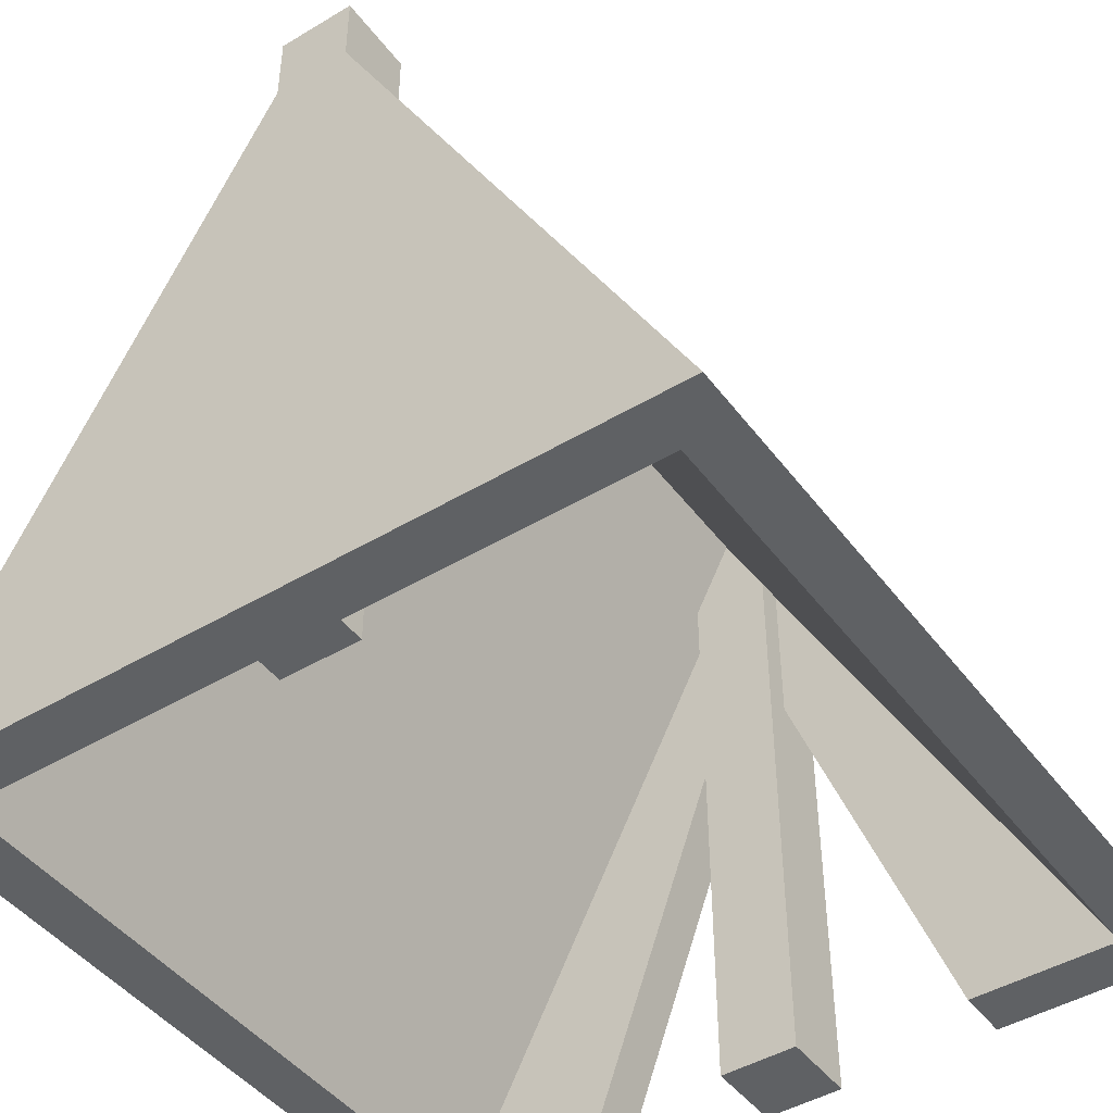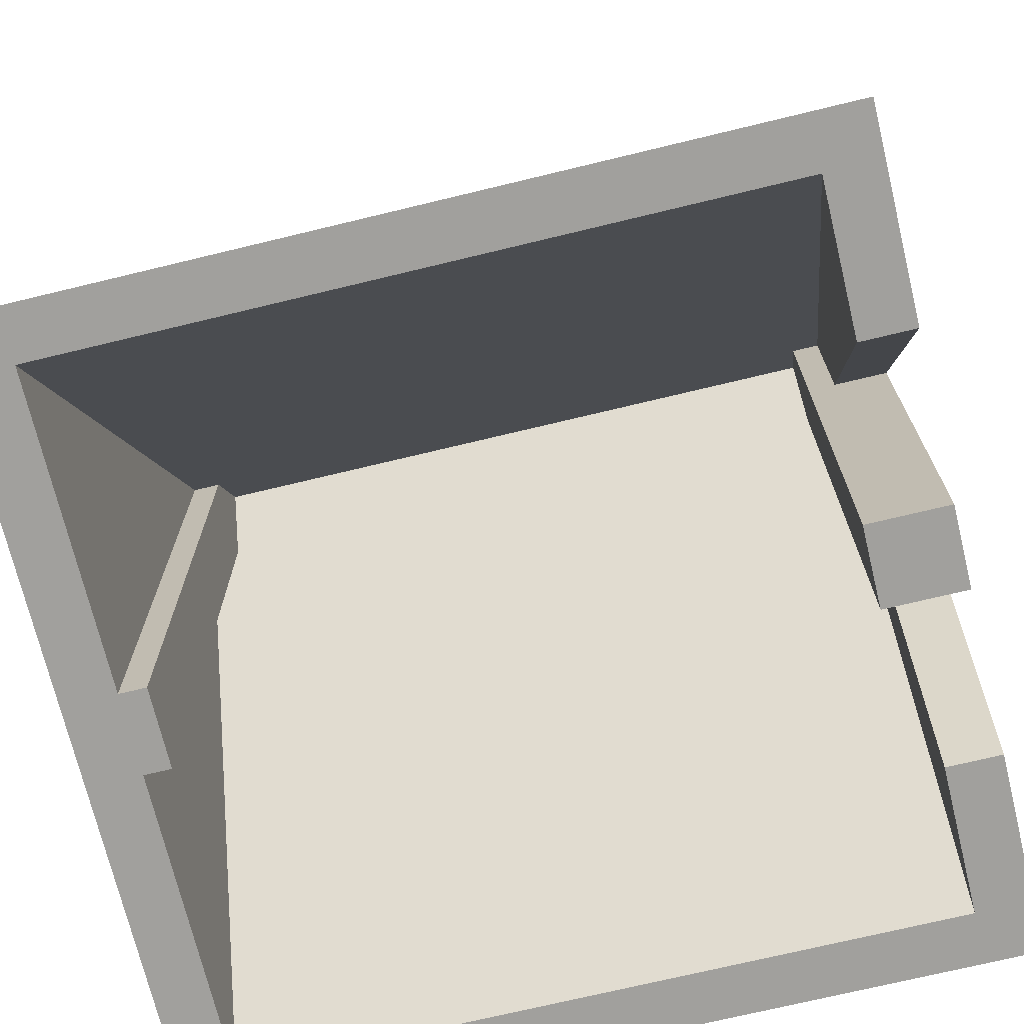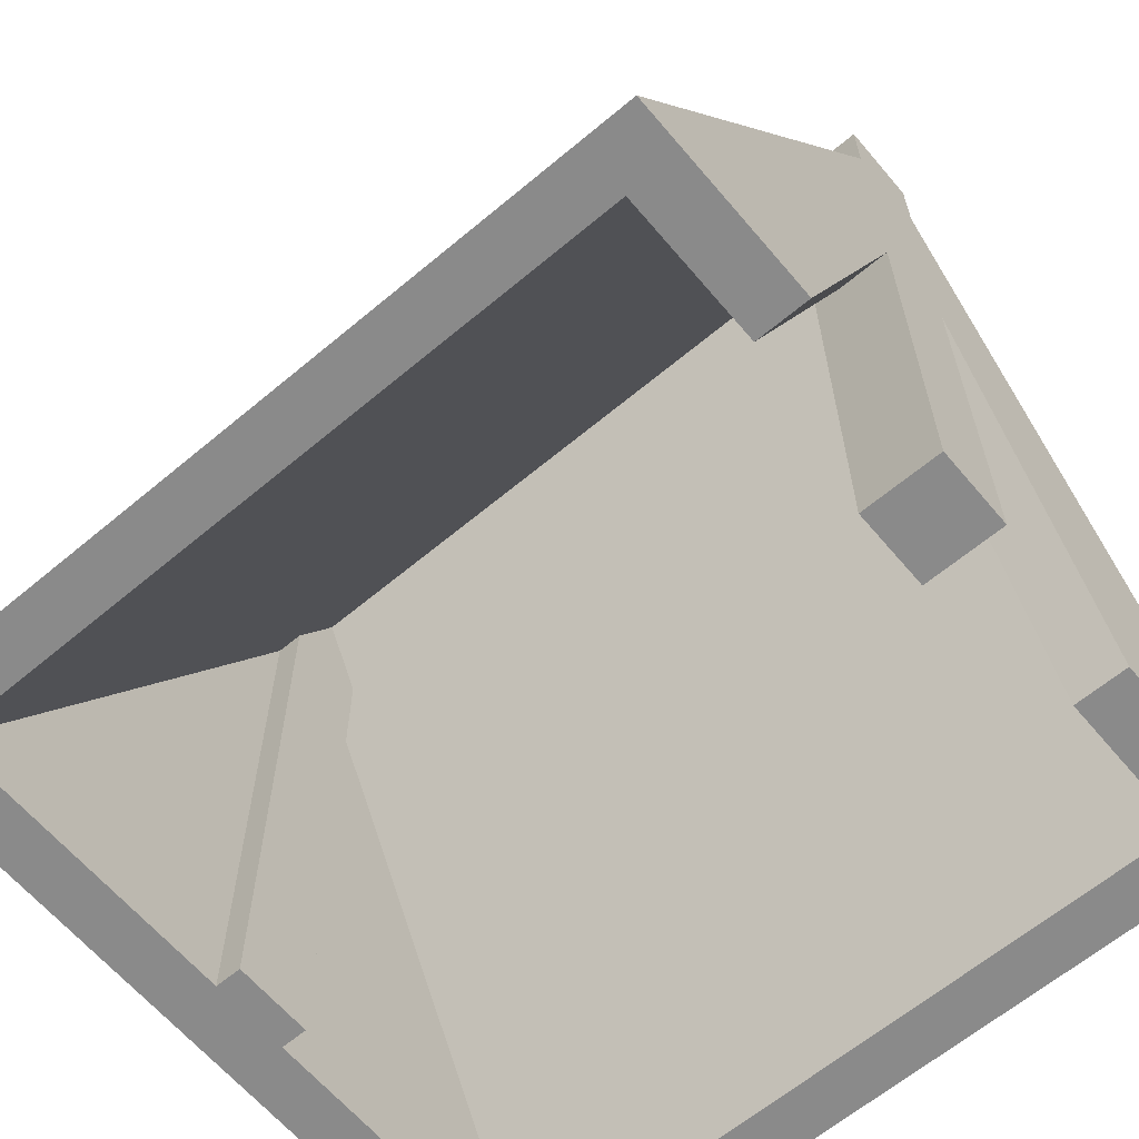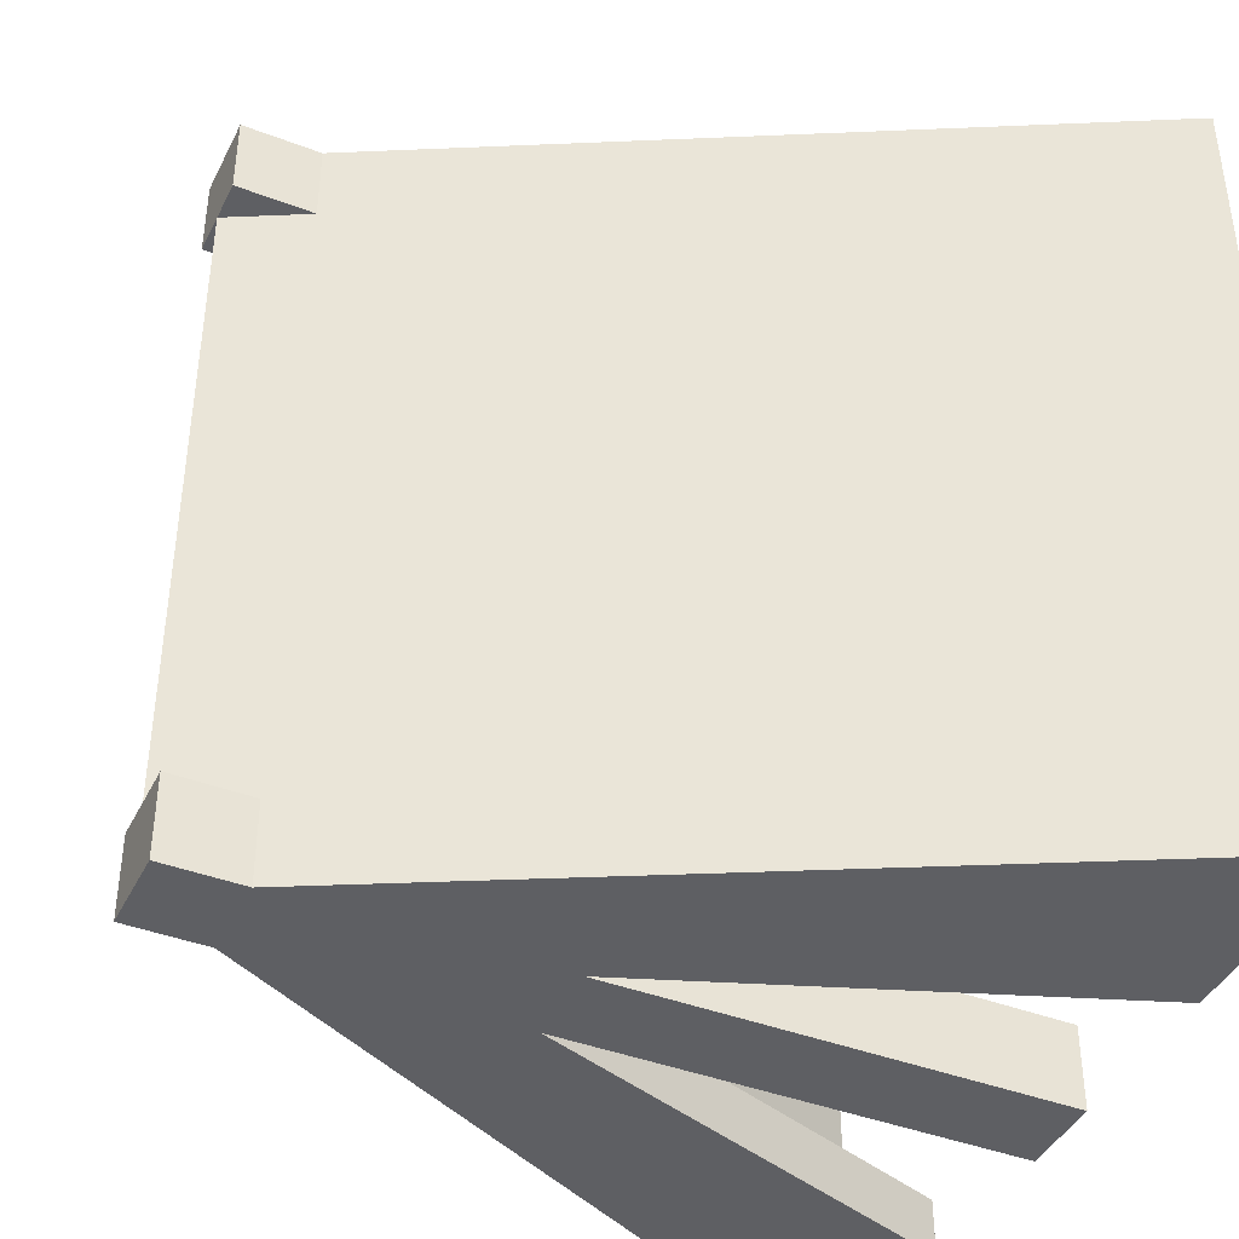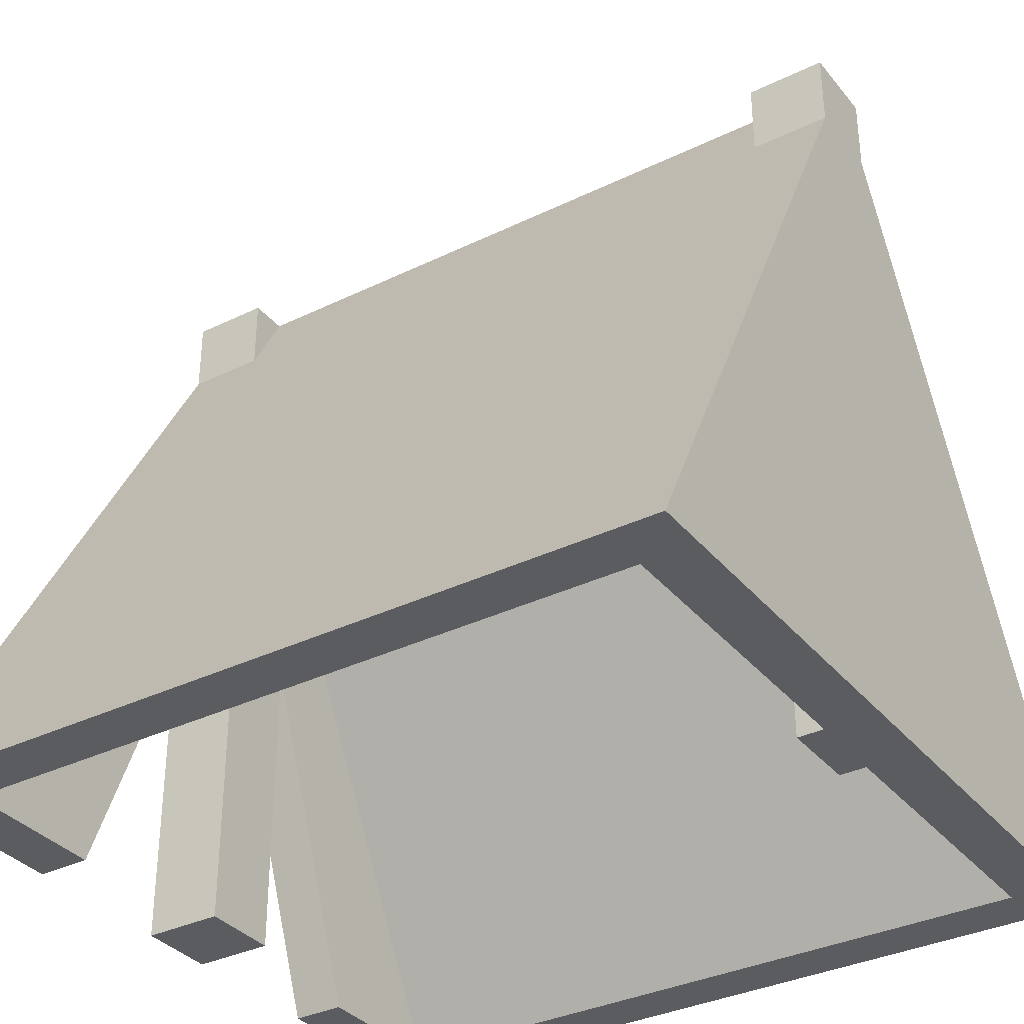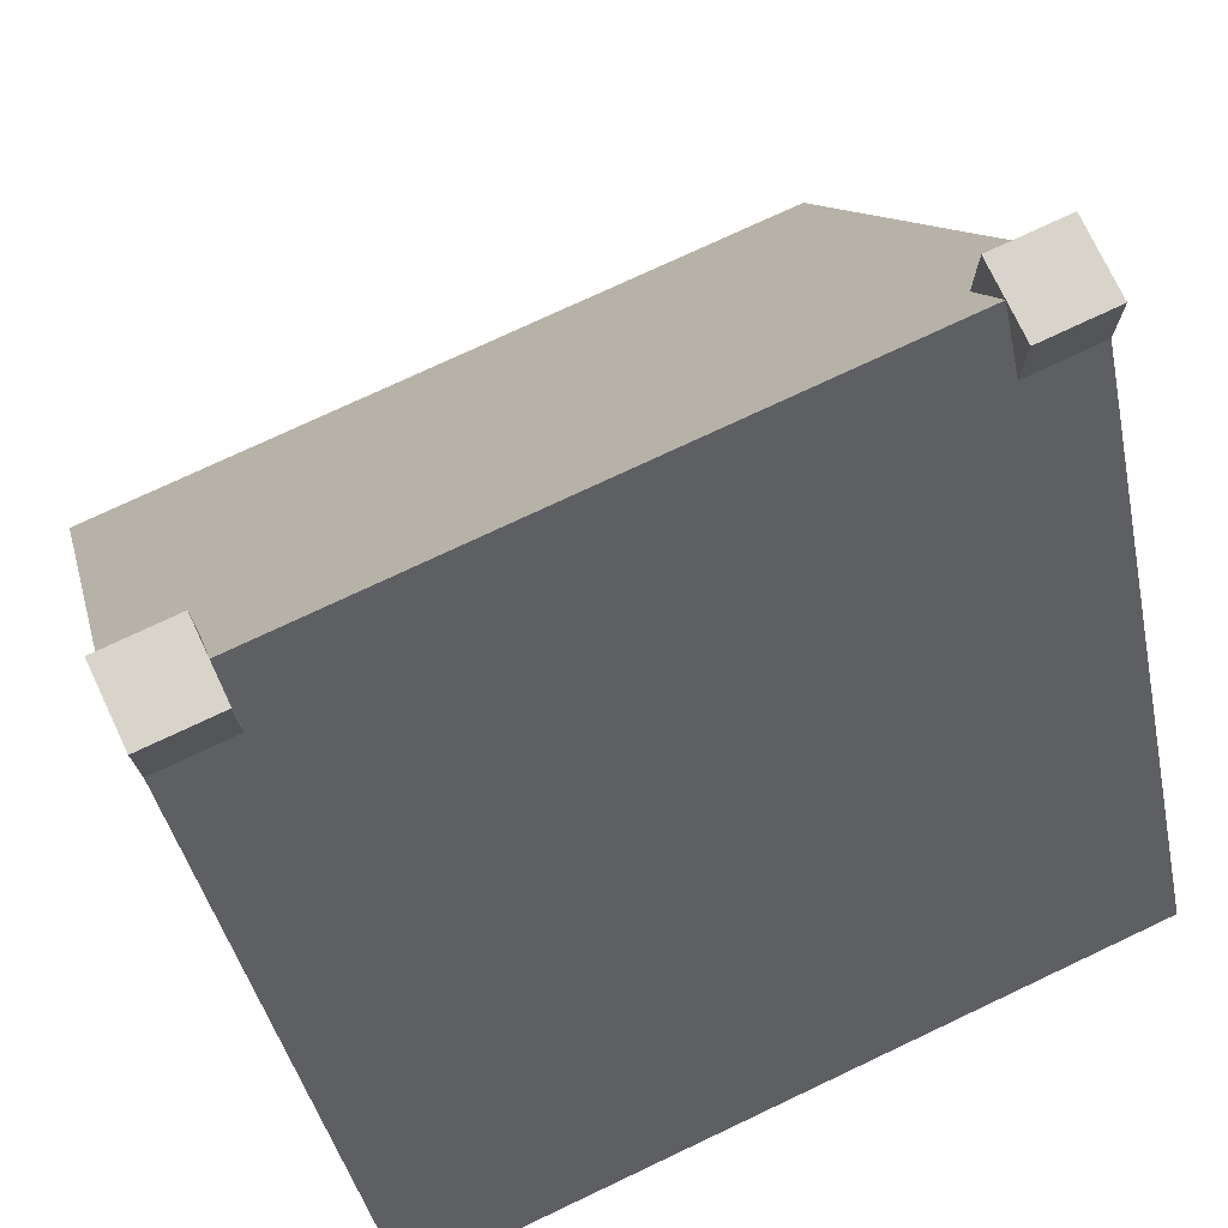
<metadata>
{"format":"obj","ext":"obj","renderer":"f3d","projection":"perspective","resolution":1024,"background":"white","views":[{"elev":-45.4,"azim":34.6,"up":"+Y"},{"elev":-71.7,"azim":103.6,"up":"+Y"},{"elev":-63.5,"azim":130.2,"up":"+Y"},{"elev":-41.7,"azim":-114.8,"up":"+Z"},{"elev":-34.6,"azim":-56.8,"up":"+Y"},{"elev":74.8,"azim":64.7,"up":"+Y"}]}
</metadata>
<code>
g Mesh1 Tent_Poles Model
v 0.1966 1.142e-15 -2.8
v 1.35 2.195 -0.2
v 0.1966 1.009e-17 -0.2
f 1 2 3
v 1.35 2.195 -0.3
f 2 1 4
v 1.5 2.481 -0.3
f 4 1 5
v 1.35 2.195 -2.7
f 5 1 6
v 1.35 2.195 -2.8
f 6 1 7
v 0.75 1.166e-15 -2.8
f 8 7 1
v 1.35 1.604 -2.8
f 7 8 9
v 0.75 3.384e-17 -3
f 10 9 8
v 1.35 1.604 -3
f 9 10 11
v 1.35 2.57 -3
f 10 12 11
v 0 3.384e-17 -3
f 12 10 13
f 1 13 10
v 0 3.384e-17 -0
f 13 1 14
f 3 14 1
v 1.35 6.768e-17 -0
f 14 3 15
v 1.35 6.768e-17 -0.2
f 15 3 16
f 2 16 3
f 4 16 2
v 1.35 6.768e-17 -0.3
f 16 4 17
v 1.65 6.768e-17 -0.3
f 4 18 17
v 1.65 2.195 -0.3
f 18 4 19
f 19 4 5
v 1.5 2.481 -2.7
f 20 19 5
v 1.65 2.195 -2.7
f 21 19 20
v 2.803 1.132e-15 -2.8
f 22 19 21
v 2.803 0 -0.2
f 23 19 22
v 1.65 2.195 -0.2
f 19 23 24
v 1.65 6.768e-17 -0.2
f 24 23 25
v 1.65 6.768e-17 -0
f 23 26 25
v 3 3.384e-17 -0
f 26 23 27
v 3 3.384e-17 -3
f 27 23 28
f 22 28 23
v 2.25 1.166e-15 -2.8
f 29 28 22
v 2.25 3.384e-17 -3
f 28 29 30
v 1.65 1.604 -2.8
f 31 30 29
v 1.65 1.604 -3
f 30 31 32
v 1.65 6.768e-17 -3
f 31 33 32
f 21 33 31
v 1.65 6.768e-17 -2.7
f 33 21 34
v 1.35 6.768e-17 -2.7
f 21 35 34
f 35 21 6
f 6 21 20
f 20 5 6
f 7 35 6
f 35 7 9
v 1.35 6.768e-17 -3
f 35 9 36
f 36 9 11
f 11 33 36
f 33 11 32
v 1.5 2.005 -3
f 32 11 37
f 11 12 37
v 1.65 2.57 -3
f 37 12 38
v 1.65 2.855 -3
f 12 39 38
v 1.35 2.855 -3
f 39 12 40
v 1.35 2.57 -2.7
f 41 40 12
v 1.35 2.855 -2.7
f 40 41 42
v 1.5 2.855 -2.7
f 42 41 43
v 0.8954 1.704 -2.252
f 41 44 43
f 13 44 41
v 0.6789 1.292 -2.099
f 13 45 44
v 0.7501 1.428 -1.634
f 13 46 45
v 0.9174 1.746 -0.8028
f 13 47 46
f 14 47 13
v 1.35 2.57 -0.3
f 14 48 47
v 1.35 2.57 -0
f 48 14 49
f 49 14 15
v 1.65 2.57 -0
f 15 50 49
f 50 15 26
f 15 18 26
f 16 18 15
f 18 16 17
f 26 18 25
f 18 24 25
f 24 18 19
f 50 26 27
f 28 50 27
v 1.65 2.57 -0.3
f 50 28 51
v 1.5 2.855 -0.3
f 51 28 52
v 1.65 2.57 -2.7
f 52 28 53
f 53 28 38
f 28 32 38
f 32 28 30
f 38 32 37
v 1.65 2.855 -2.7
f 38 54 53
f 54 38 39
f 39 43 54
f 40 43 39
f 43 40 42
f 43 53 54
f 43 52 53
f 43 48 52
v 1.174 2.234 -0.7046
f 48 43 55
v 1.223 2.327 -1.295
f 55 43 56
v 0.9663 1.839 -1.394
f 56 43 57
v 0.9666 1.84 -1.787
f 57 43 58
f 58 43 44
f 45 58 44
f 58 45 46
f 57 58 46
f 46 47 57
f 47 56 57
f 56 47 55
f 47 48 55
v 1.35 2.855 -0.3
f 52 48 59
f 49 59 48
v 1.35 2.855 -0
f 59 49 60
f 49 50 60
v 1.65 2.855 -0
f 60 50 61
f 51 61 50
v 1.65 2.855 -0.3
f 61 51 62
f 52 62 51
f 52 61 62
f 59 61 52
f 61 59 60
f 13 41 12
f 33 35 36
f 35 33 34
v 1.65 2.195 -2.8
f 21 31 63
f 29 63 31
f 63 29 22
f 22 21 63
f 1 10 8

</code>
